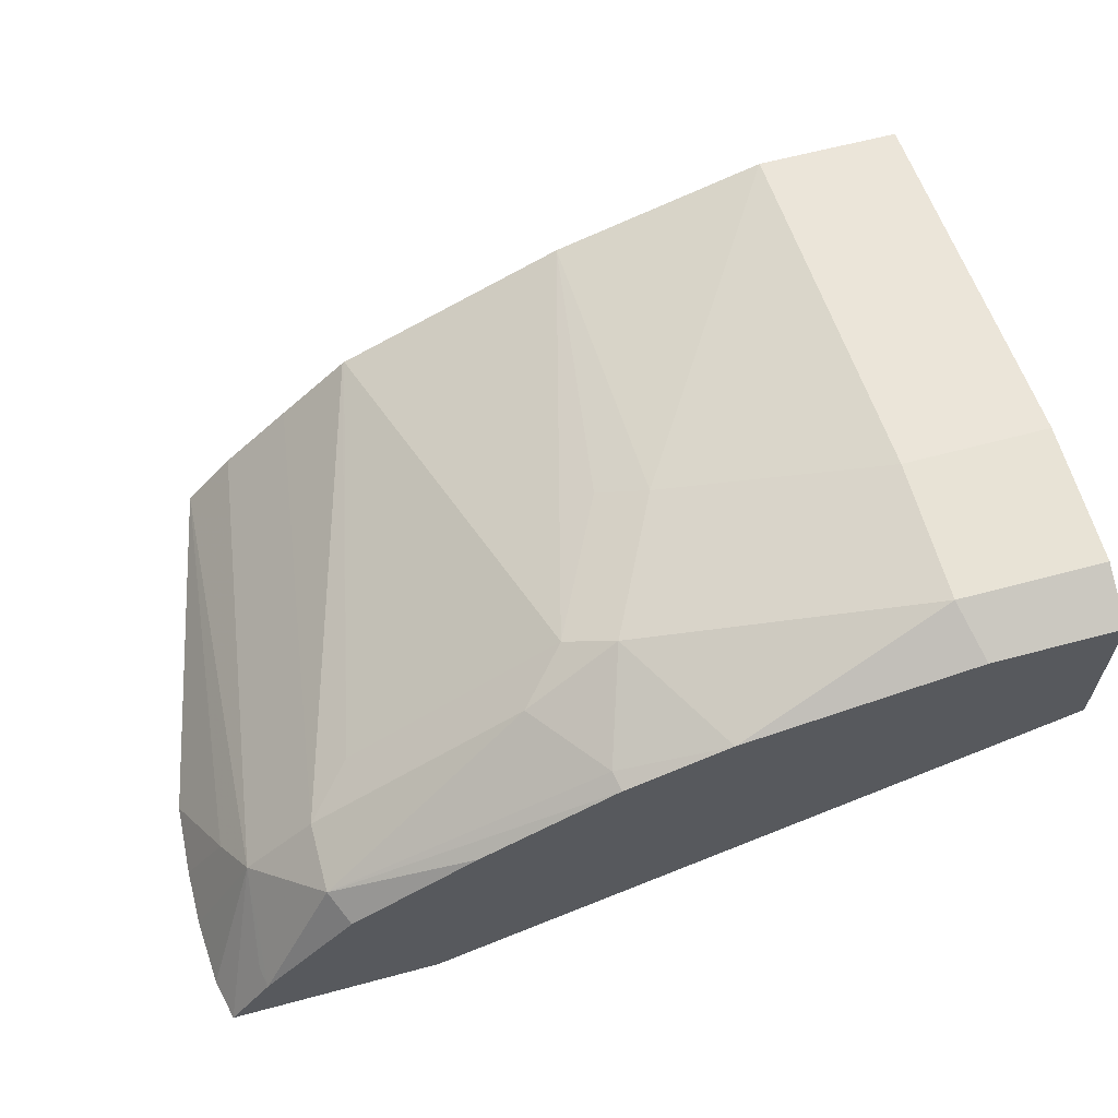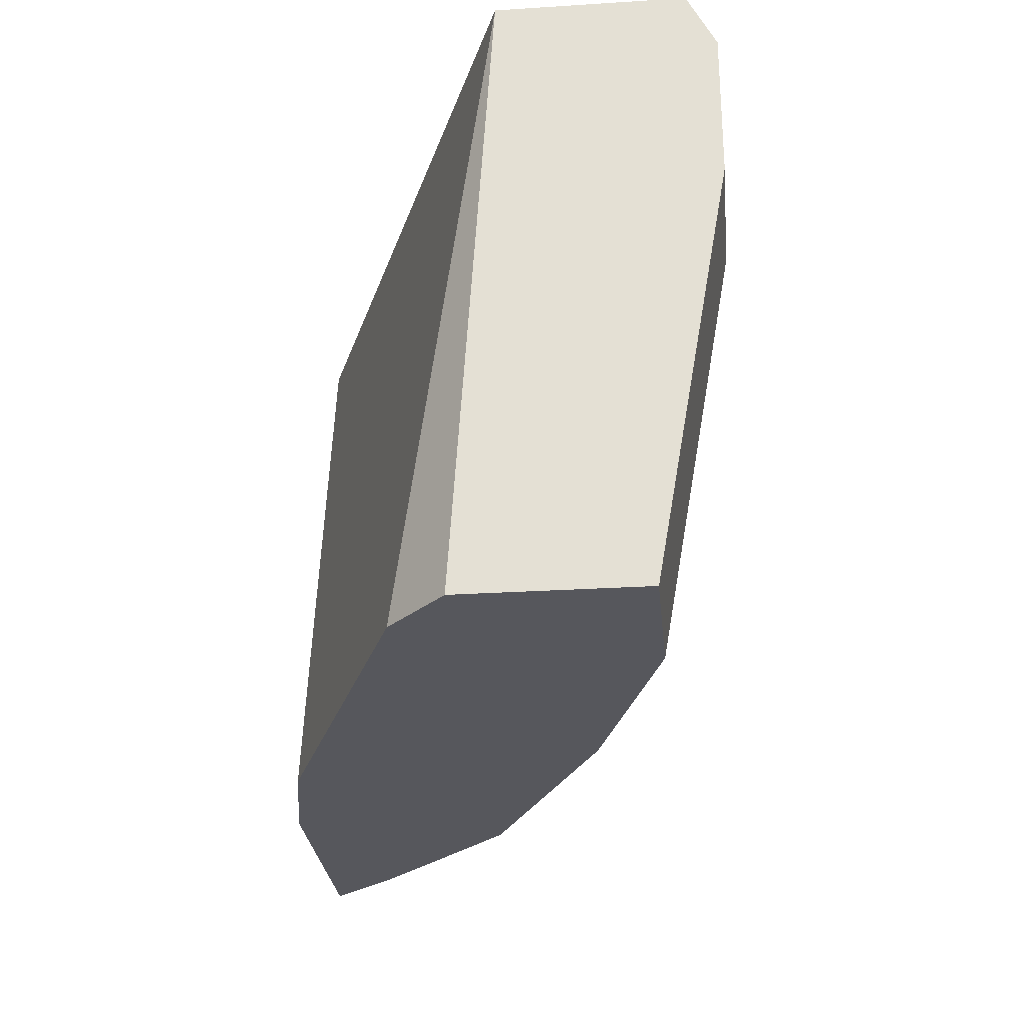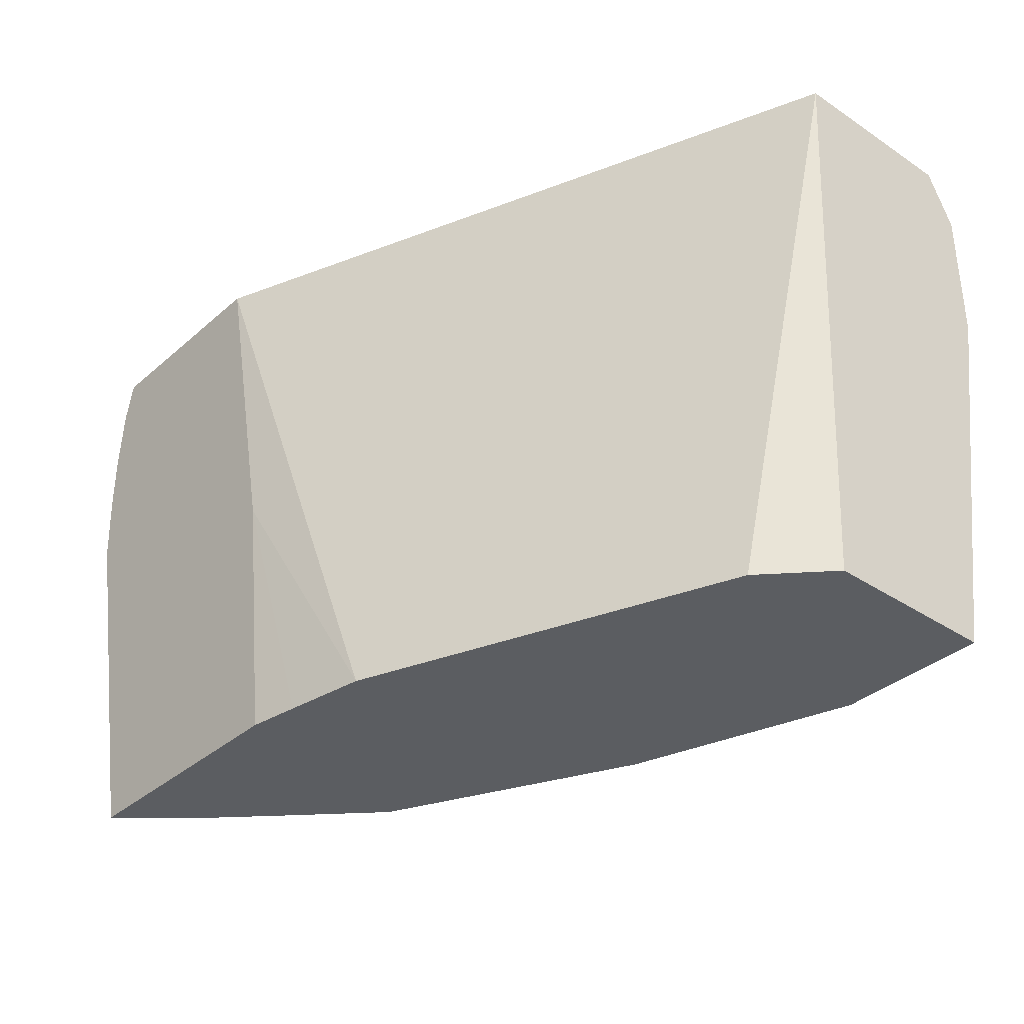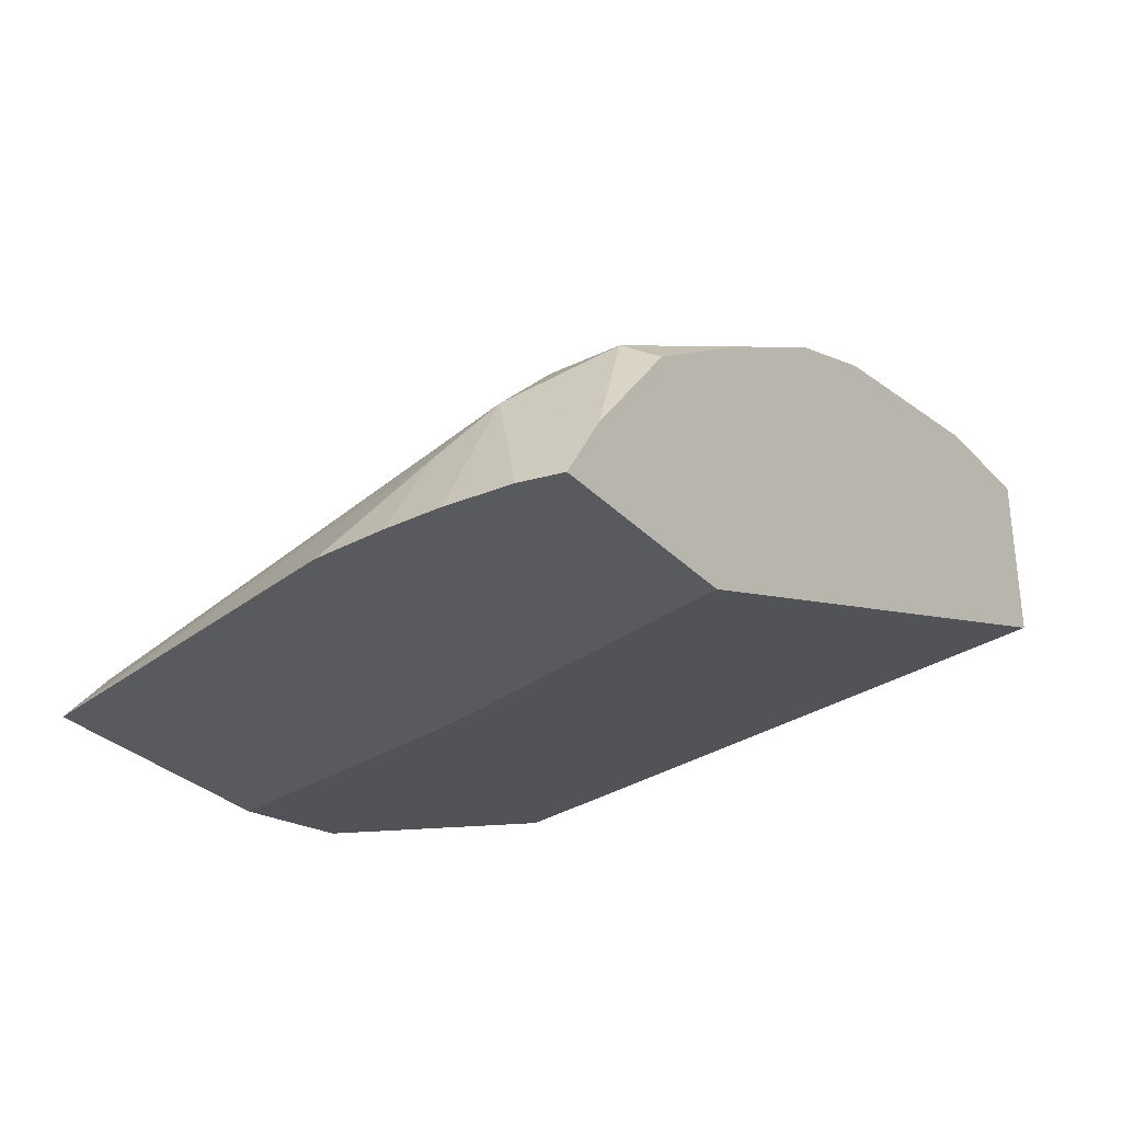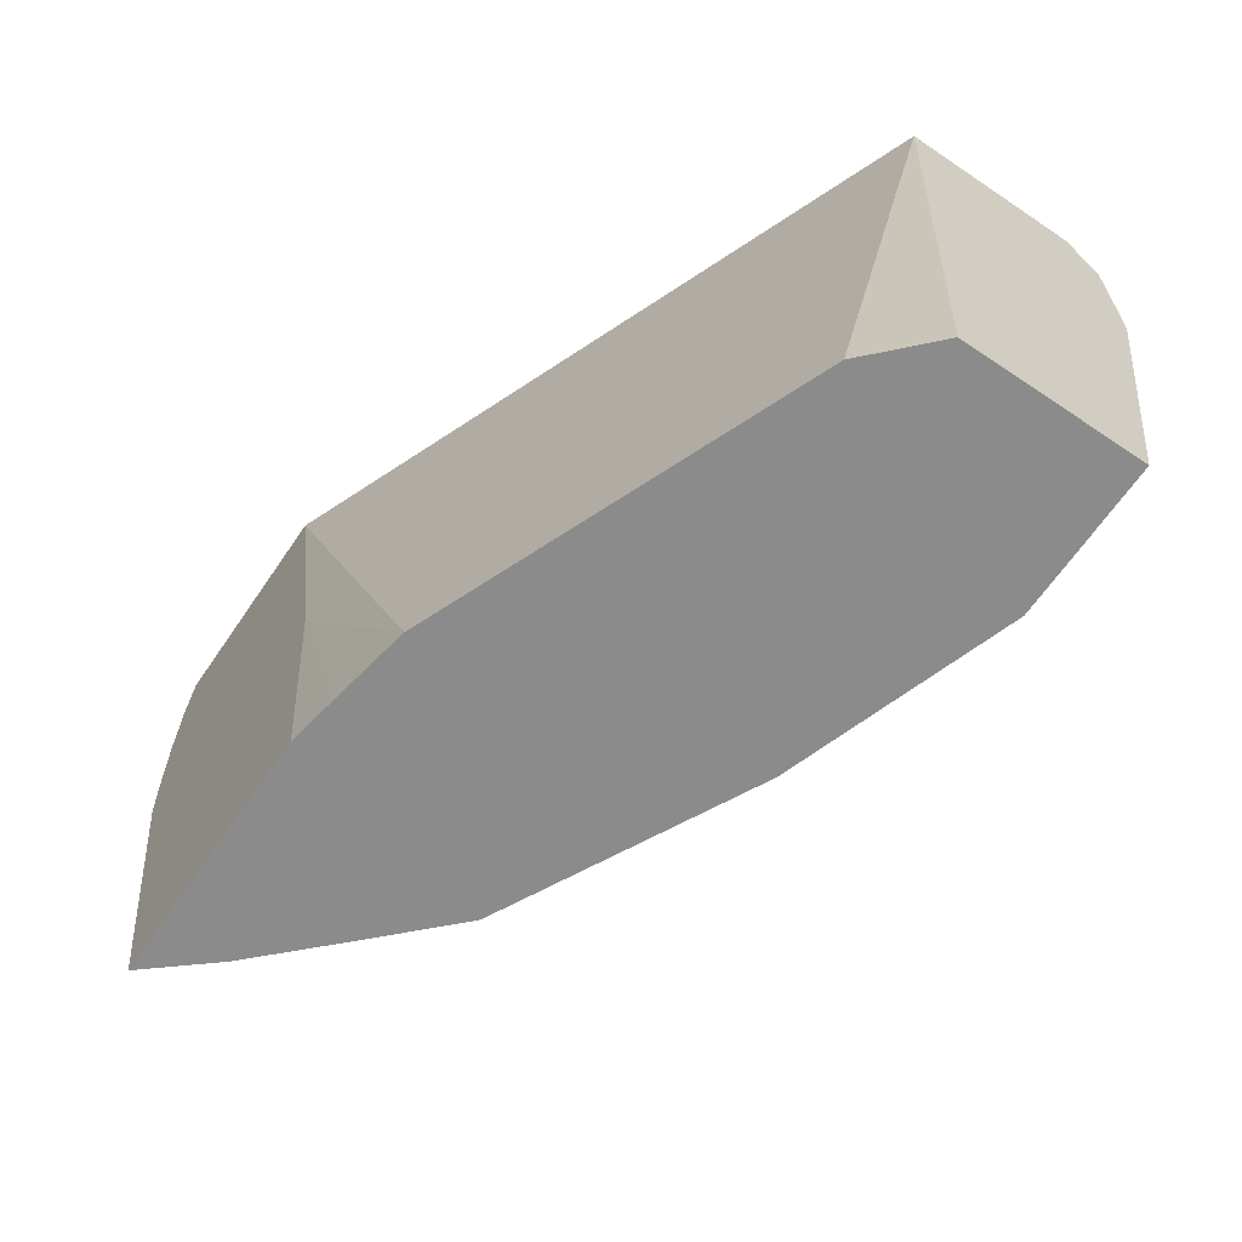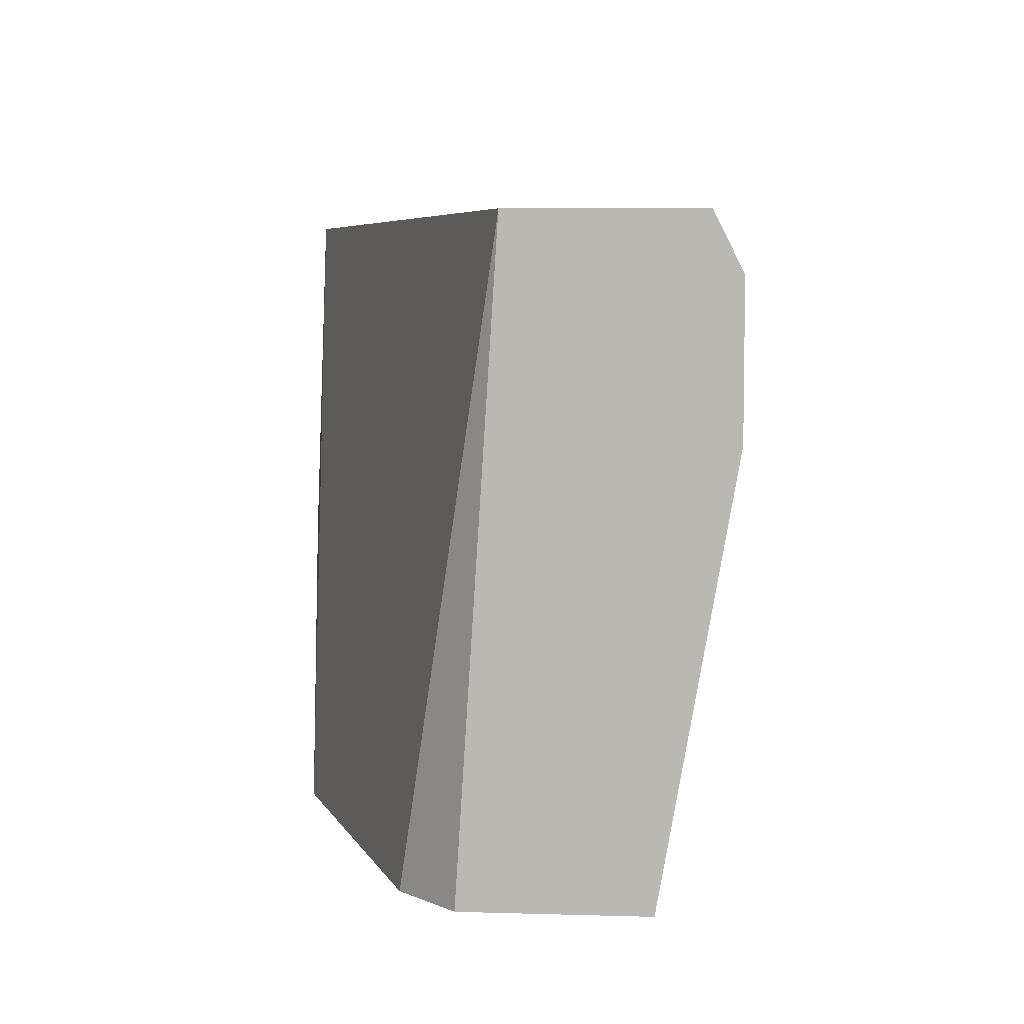
<metadata>
{"format":"obj","ext":"obj","renderer":"f3d","projection":"perspective","resolution":1024,"background":"white","views":[{"elev":62.5,"azim":164.8,"up":"+Z"},{"elev":-27.5,"azim":-84.4,"up":"+Y"},{"elev":-35.6,"azim":-131.3,"up":"+Y"},{"elev":-30.8,"azim":125.0,"up":"+Z"},{"elev":-64.0,"azim":-124.2,"up":"+Y"},{"elev":6.1,"azim":-85.0,"up":"+Y"}]}
</metadata>
<code>
v 0.2483 -0.7046 0.1744
v 0.2356 -0.7046 0.1945
v 0.2367 -0.7102 0.1956
v 0.2333 -0.7343 0.2127
v 0.2511 -0.7165 0.1744
v 0.1865 -0.7046 0.1744
v 0.2082 -0.7046 0.2288
v 0.2127 -0.7137 0.2333
v 0.2277 -0.8792 0.1744
v 0.2402 -0.748 0.199
v 0.2525 -0.7357 0.1744
v 0.2127 -0.7343 0.2333
v 0.2127 -0.8792 0.1921
v 0.1659 -0.8016 0.1744
v 0.119 -0.8792 0.1808
v 0.01608 -0.8792 0.2219
v -0.0008063 -0.7046 0.2494
v 0.1715 -0.7046 0.2539
v 0.1327 -0.7046 0.2768
v 0.1338 -0.7102 0.2779
v 0.151 -0.7343 0.2745
v 0.2514 -0.7732 0.1744
v 0.1555 -0.8792 0.1744
v 0.2525 -0.752 0.1744
v 0.1372 -0.748 0.2813
v 0.199 -0.748 0.2402
v 0.1715 -0.8783 0.2333
v 0.1921 -0.8792 0.2127
v 0.1416 -0.8792 0.1767
v -0.0008063 -0.8792 0.2382
v -0.0008063 -0.7046 0.3008
v 0.1029 -0.7046 0.2882
v 0.1235 -0.7411 0.2882
v 0.1578 -0.8792 0.2402
v 0.1707 -0.8792 0.2337
v 0.1167 -0.7892 0.2813
v 0.1029 -0.8792 0.2676
v 0.1713 -0.8792 0.2333
v -0.0008063 -0.8792 0.2882
v -0.0008063 -0.7205 0.3088
v 0.03651 -0.7046 0.3008
v 0.04118 -0.7205 0.3088
v 0.04118 -0.7617 0.3088
v 0.1029 -0.7823 0.2882
v 0.04118 -0.8792 0.2882
v -0.0008063 -0.7617 0.3088
f 17 30 39
f 17 39 46
f 17 46 40
f 20 33 21
f 19 32 20
f 20 32 33
f 9 15 29
f 17 40 31
f 16 30 17
f 12 26 27
f 14 23 29
f 12 28 13
f 12 25 26
f 12 21 25
f 10 24 11
f 10 22 24
f 9 29 23
f 21 33 25
f 14 29 15
f 25 34 35
f 32 41 42
f 25 33 44
f 9 16 15
f 43 45 44
f 40 43 42
f 40 46 43
f 39 43 46
f 39 45 43
f 37 44 45
f 36 44 37
f 33 43 44
f 33 42 43
f 32 42 33
f 31 42 41
f 31 40 42
f 27 38 28
f 27 35 38
f 26 35 27
f 25 37 34
f 25 36 37
f 25 44 36
f 25 35 26
f 9 30 16
f 12 27 28
f 9 45 39
f 2 4 3
f 1 7 2
f 1 18 7
f 1 19 18
f 1 32 19
f 1 41 32
f 1 31 41
f 1 17 31
f 1 6 17
f 1 14 6
f 1 23 14
f 1 9 23
f 1 22 9
f 1 24 22
f 1 11 24
f 1 5 11
f 1 3 4
f 1 2 3
f 9 39 30
f 2 7 8
f 2 8 4
f 1 4 5
f 4 10 11
f 4 9 10
f 9 37 45
f 9 34 37
f 9 38 35
f 9 28 38
f 9 13 28
f 9 22 10
f 8 21 12
f 8 20 21
f 9 35 34
f 8 18 19
f 8 19 20
f 4 8 12
f 4 12 13
f 4 13 9
f 4 11 5
f 6 15 16
f 6 16 17
f 7 18 8
f 6 14 15

</code>
